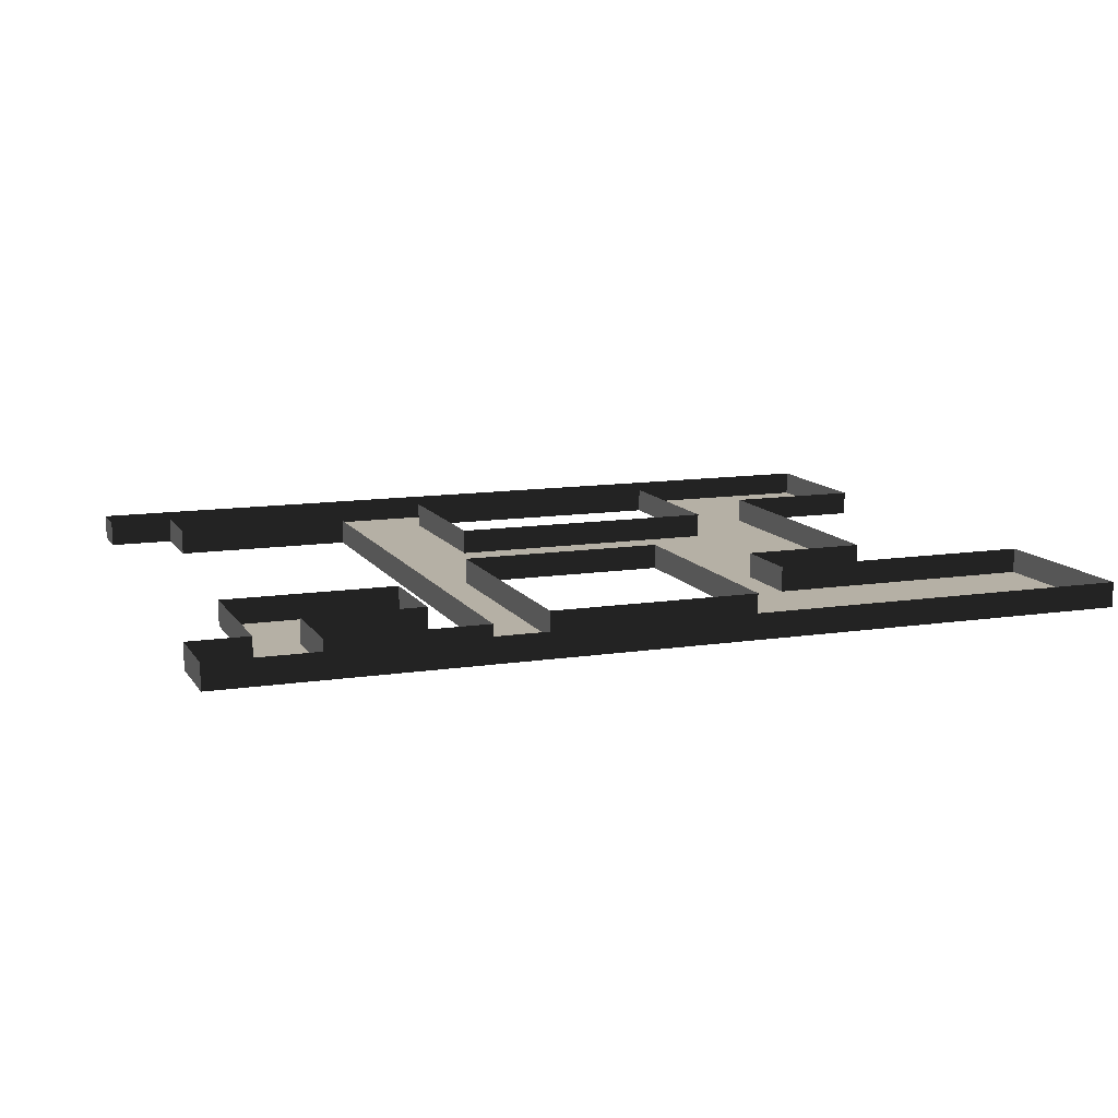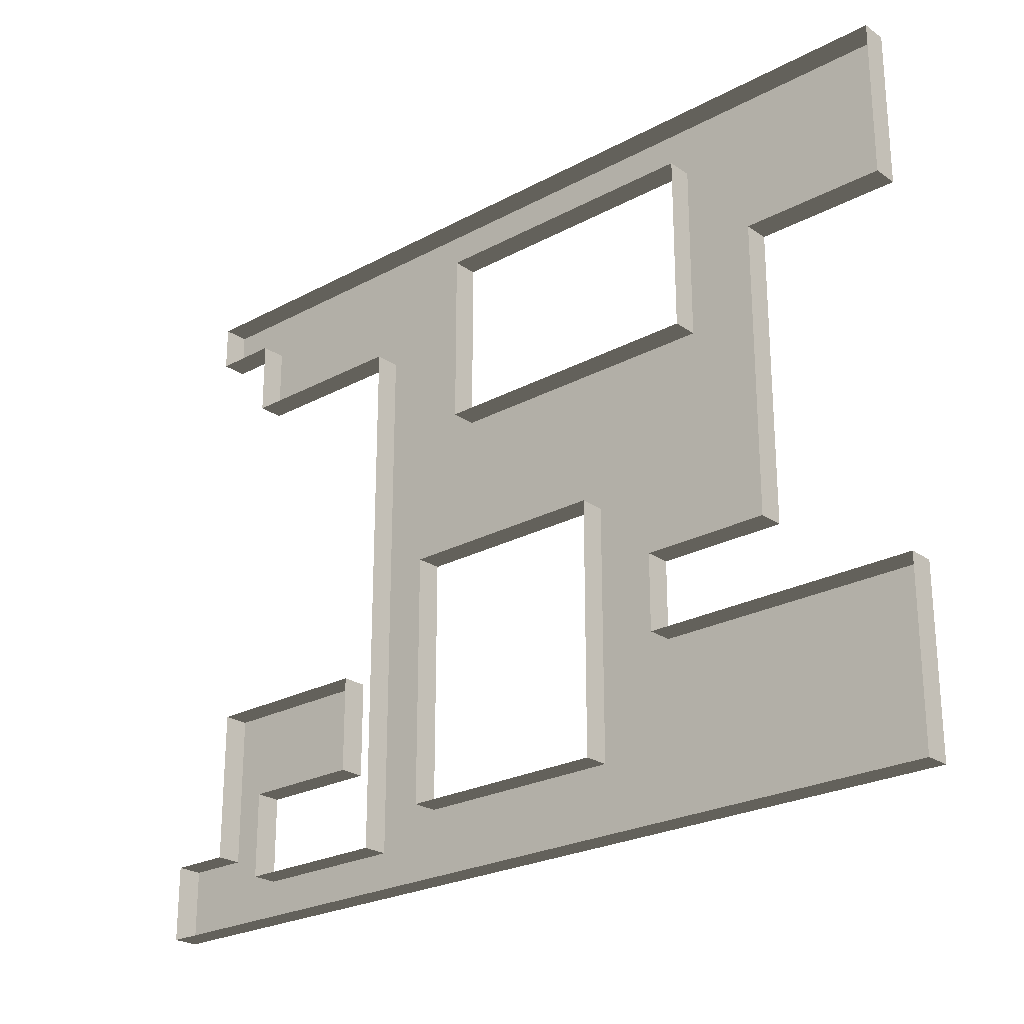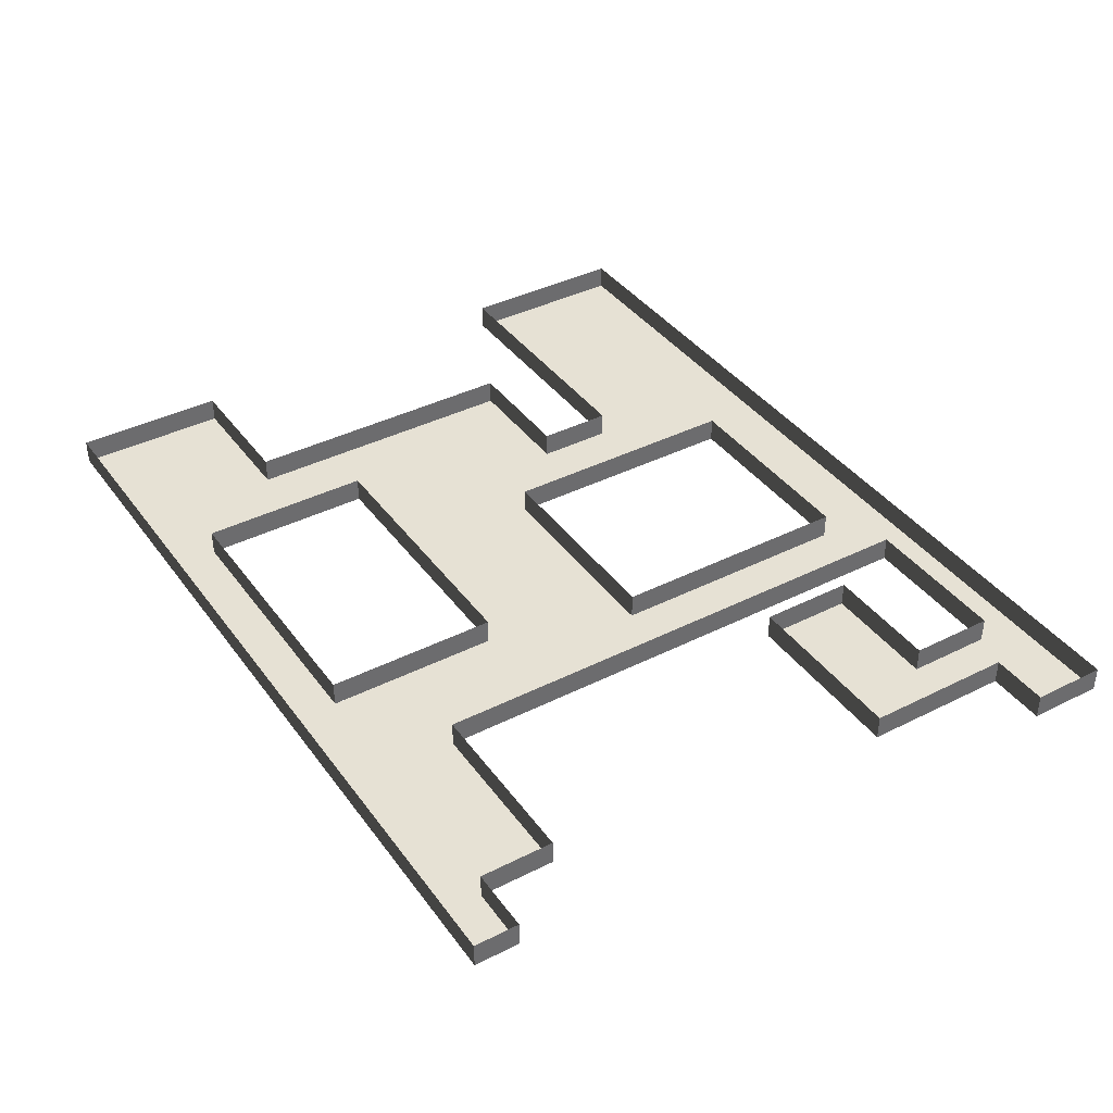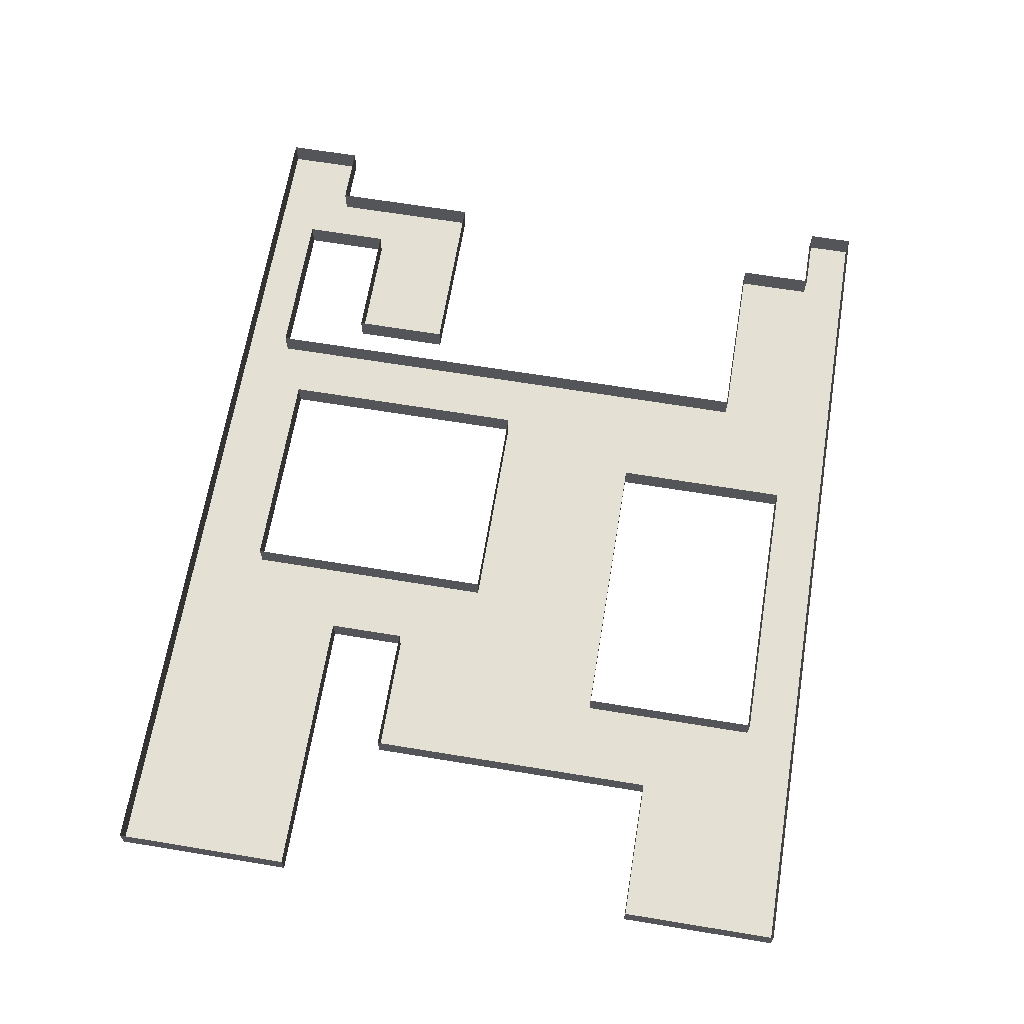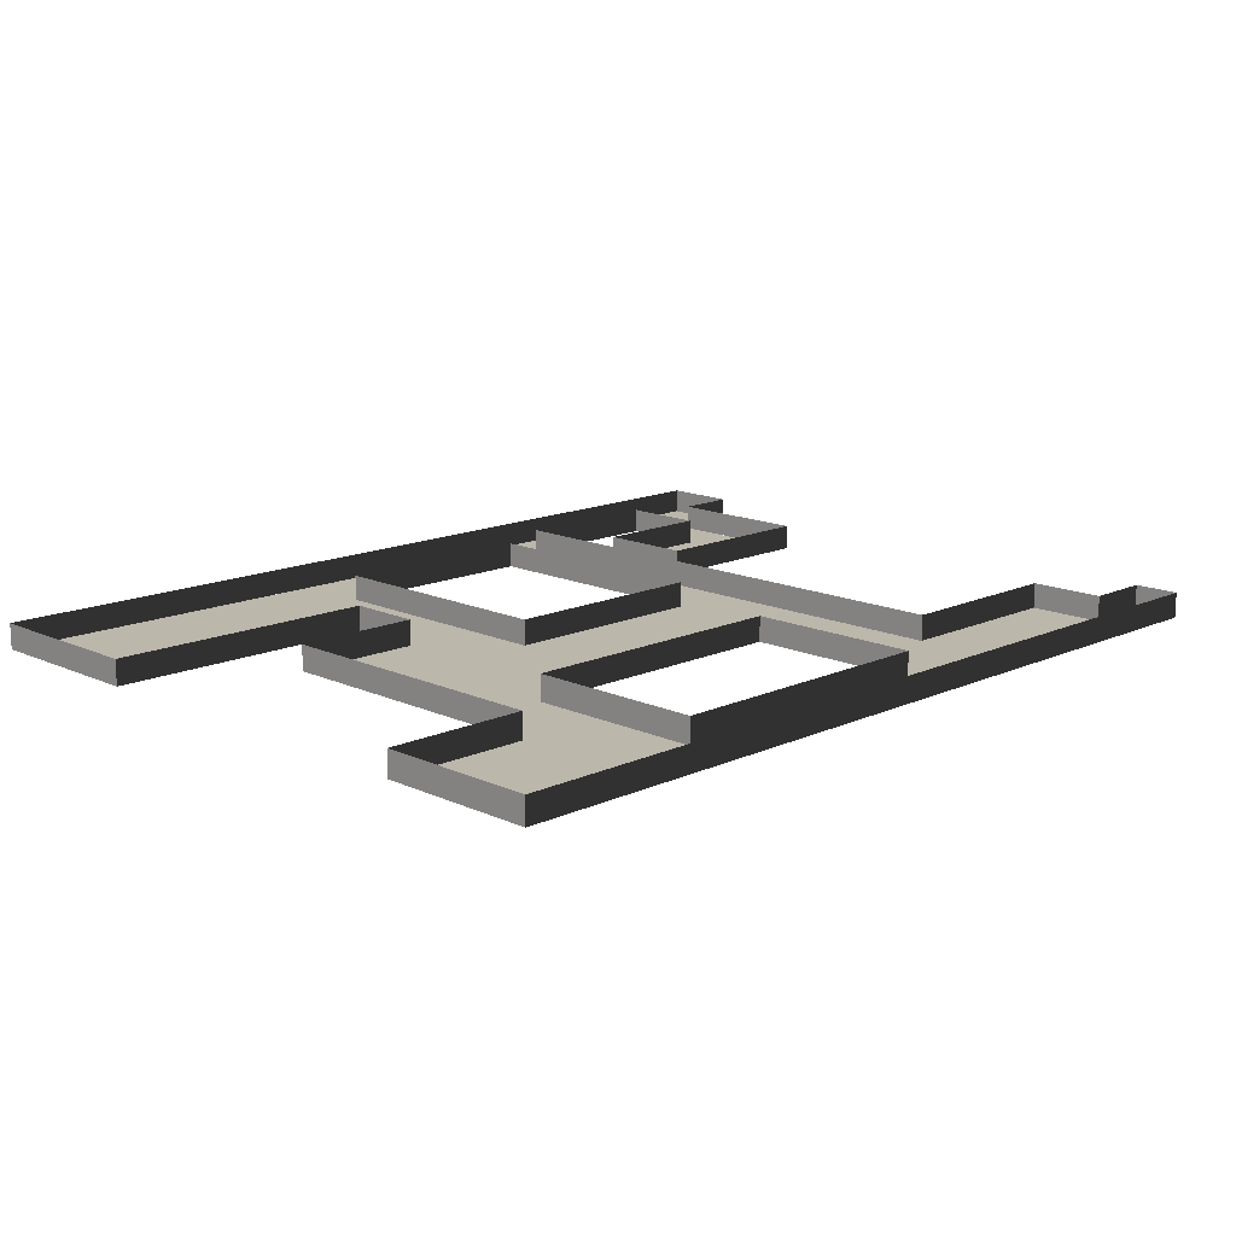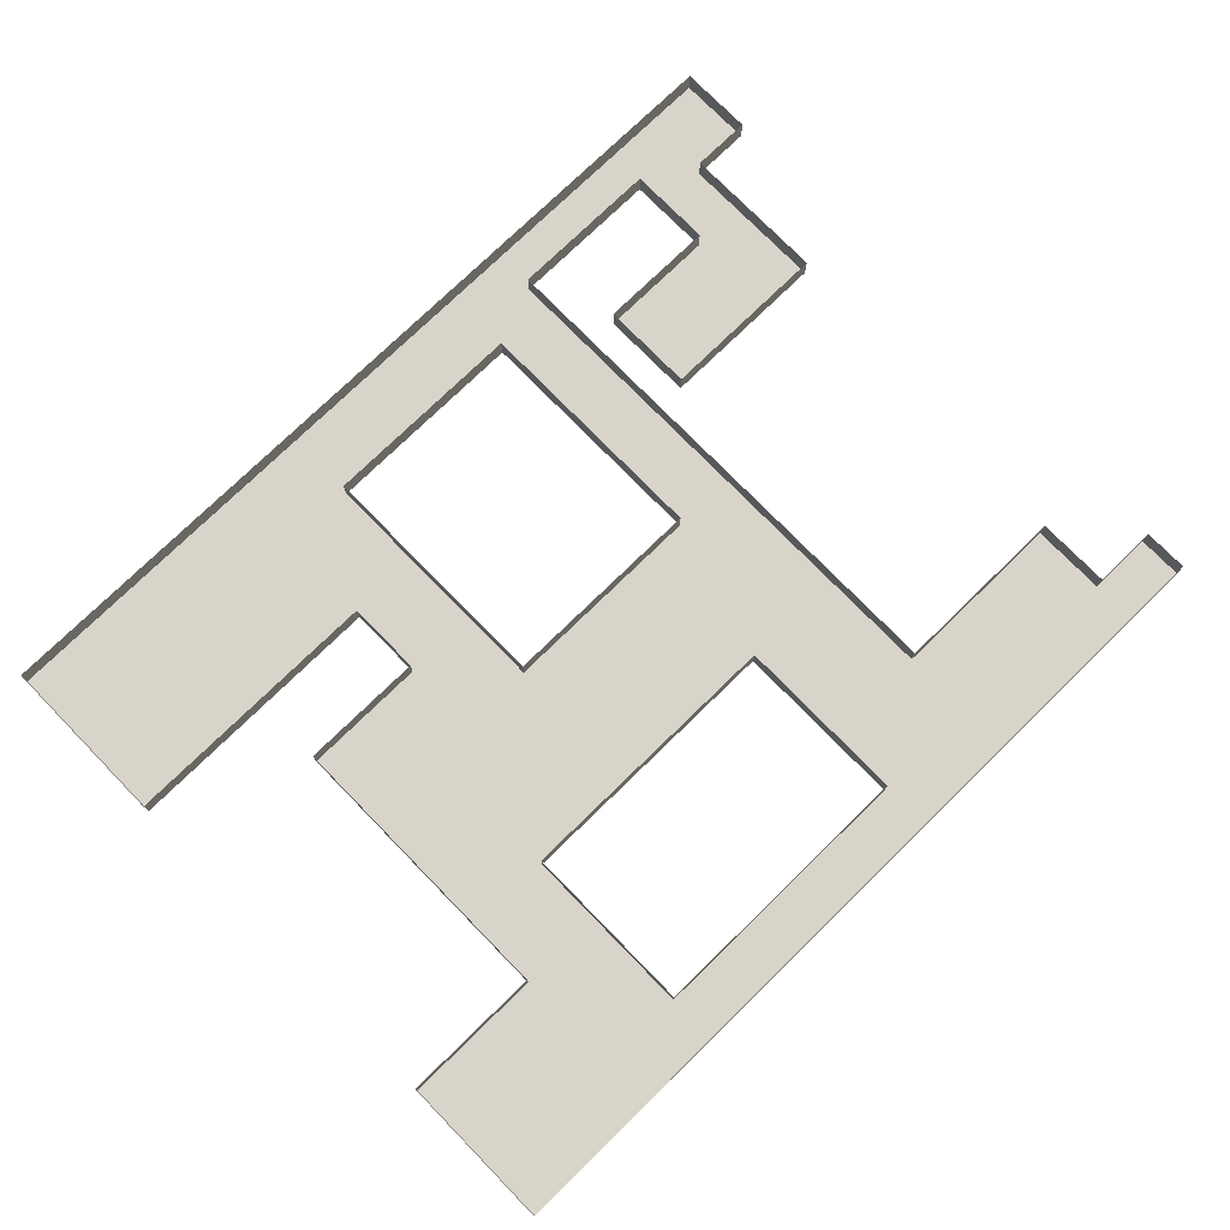
<metadata>
{"format":"obj","ext":"obj","renderer":"f3d","projection":"perspective","resolution":1024,"background":"white","views":[{"elev":11.7,"azim":-20.4,"up":"+Z"},{"elev":-24.4,"azim":41.6,"up":"+Y"},{"elev":39.1,"azim":-122.2,"up":"+Z"},{"elev":65.5,"azim":99.4,"up":"+Z"},{"elev":14.4,"azim":135.1,"up":"+Z"},{"elev":75.7,"azim":135.7,"up":"+Z"}]}
</metadata>
<code>
v -0.2921 0.2609 0
v -0.2921 0.296 0
v -0.2921 0.296 0.01953
v -0.2921 0.2609 0.01953
v 0.3798 0.296 0
v 0.3798 0.1749 0
v 0.3798 0.1749 0.01953
v 0.3798 0.296 0.01953
v -0.2413 0.2023 0
v -0.2413 0.2609 0
v -0.2413 0.2609 0.01953
v -0.2413 0.2023 0.01953
v -0.01478 0.257 0
v -0.01478 0.1202 0
v -0.01478 0.1202 0.01953
v -0.01478 0.257 0.01953
v 0.204 0.1202 0
v 0.204 0.257 0
v 0.204 0.257 0.01953
v 0.204 0.1202 0.01953
v -0.1007 -0.2118 0
v -0.1007 0.2023 0
v -0.1007 0.2023 0.01953
v -0.1007 -0.2118 0.01953
v 0.2704 0.1749 0
v 0.2704 -0.05163 0
v 0.2704 -0.05163 0.01953
v 0.2704 0.1749 0.01953
v -0.04993 0.006963 0
v -0.04993 -0.1883 0
v -0.04993 -0.1883 0.01953
v -0.04993 0.006963 0.01953
v 0.1141 -0.1883 0
v 0.1141 0.006963 0
v 0.1141 0.006963 0.01953
v 0.1141 -0.1883 0.01953
v 0.1727 -0.05163 0
v 0.1727 -0.1102 0
v 0.1727 -0.1102 0.01953
v 0.1727 -0.05163 0.01953
v -0.2648 -0.1883 0
v -0.2648 -0.07116 0
v -0.2648 -0.07116 0.01953
v -0.2648 -0.1883 0.01953
v -0.1281 -0.07116 0
v -0.1281 -0.1454 0
v -0.1281 -0.1454 0.01953
v -0.1281 -0.07116 0.01953
v 0.3837 -0.1102 0
v 0.3837 -0.2469 0
v 0.3837 -0.2469 0.01953
v 0.3837 -0.1102 0.01953
v -0.2218 -0.1454 0
v -0.2218 -0.2118 0
v -0.2218 -0.2118 0.01953
v -0.2218 -0.1454 0.01953
v -0.3117 -0.2469 0
v -0.3117 -0.1883 0
v -0.3117 -0.1883 0.01953
v -0.3117 -0.2469 0.01953
v -0.2921 0.296 0
v 0.3798 0.296 0
v 0.3798 0.296 0.01953
v -0.2921 0.296 0.01953
v -0.2413 0.2609 0
v -0.2921 0.2609 0
v -0.2921 0.2609 0.01953
v -0.2413 0.2609 0.01953
v 0.204 0.257 0
v -0.01478 0.257 0
v -0.01478 0.257 0.01953
v 0.204 0.257 0.01953
v -0.1007 0.2023 0
v -0.2413 0.2023 0
v -0.2413 0.2023 0.01953
v -0.1007 0.2023 0.01953
v 0.3798 0.1749 0
v 0.2704 0.1749 0
v 0.2704 0.1749 0.01953
v 0.3798 0.1749 0.01953
v -0.01478 0.1202 0
v 0.204 0.1202 0
v 0.204 0.1202 0.01953
v -0.01478 0.1202 0.01953
v 0.1141 0.006963 0
v -0.04993 0.006963 0
v -0.04993 0.006963 0.01953
v 0.1141 0.006963 0.01953
v 0.2704 -0.05163 0
v 0.1727 -0.05163 0
v 0.1727 -0.05163 0.01953
v 0.2704 -0.05163 0.01953
v -0.2648 -0.07116 0
v -0.1281 -0.07116 0
v -0.1281 -0.07116 0.01953
v -0.2648 -0.07116 0.01953
v 0.1727 -0.1102 0
v 0.3837 -0.1102 0
v 0.3837 -0.1102 0.01953
v 0.1727 -0.1102 0.01953
v -0.1281 -0.1454 0
v -0.2218 -0.1454 0
v -0.2218 -0.1454 0.01953
v -0.1281 -0.1454 0.01953
v -0.3117 -0.1883 0
v -0.2648 -0.1883 0
v -0.2648 -0.1883 0.01953
v -0.3117 -0.1883 0.01953
v -0.04993 -0.1883 0
v 0.1141 -0.1883 0
v 0.1141 -0.1883 0.01953
v -0.04993 -0.1883 0.01953
v -0.2218 -0.2118 0
v -0.1007 -0.2118 0
v -0.1007 -0.2118 0.01953
v -0.2218 -0.2118 0.01953
v 0.3837 -0.2469 0
v -0.3117 -0.2469 0
v -0.3117 -0.2469 0.01953
v 0.3837 -0.2469 0.01953
v -0.2921 0.2609 0
v 0.3798 0.2609 0
v 0.3798 0.296 0
v -0.2921 0.296 0
v -0.2413 0.257 0
v 0.3798 0.257 0
v 0.3798 0.2648 0
v -0.2413 0.2648 0
v -0.2413 0.2023 0
v -0.01478 0.2023 0
v -0.01478 0.2609 0
v -0.2413 0.2609 0
v 0.204 0.1749 0
v 0.3798 0.1749 0
v 0.3798 0.2609 0
v 0.204 0.2609 0
v -0.1007 0.006963 0
v -0.01478 0.006963 0
v -0.01478 0.2062 0
v -0.1007 0.2062 0
v -0.01868 0.006963 0
v 0.2079 0.006963 0
v 0.2079 0.1202 0
v -0.01868 0.1202 0
v 0.1141 -0.05163 0
v 0.2079 -0.05163 0
v 0.2079 0.01087 0
v 0.1141 0.01087 0
v 0.204 -0.05163 0
v 0.2704 -0.05163 0
v 0.2704 0.1788 0
v 0.204 0.1788 0
v -0.2648 -0.1454 0
v -0.1281 -0.1454 0
v -0.1281 -0.07116 0
v -0.2648 -0.07116 0
v -0.3117 -0.2469 0
v -0.2609 -0.2469 0
v -0.2609 -0.1883 0
v -0.3117 -0.1883 0
v -0.2648 -0.2469 0
v -0.2218 -0.2469 0
v -0.2218 -0.1415 0
v -0.2648 -0.1415 0
v -0.2257 -0.2469 0
v -0.09681 -0.2469 0
v -0.09681 -0.2118 0
v -0.2257 -0.2118 0
v -0.1007 -0.2469 0
v -0.04993 -0.2469 0
v -0.04993 0.01087 0
v -0.1007 0.01087 0
v -0.05384 -0.2469 0
v 0.118 -0.2469 0
v 0.118 -0.1883 0
v -0.05384 -0.1883 0
v 0.1141 -0.2469 0
v 0.1727 -0.2469 0
v 0.1727 -0.04772 0
v 0.1141 -0.04772 0
v 0.1688 -0.2469 0
v 0.3837 -0.2469 0
v 0.3837 -0.1102 0
v 0.1688 -0.1102 0
o wall_0
f 1 2 3
o wall_1
f 1 3 4
o wall_2
f 5 6 7
o wall_3
f 5 7 8
o wall_4
f 9 10 11
o wall_5
f 9 11 12
o wall_6
f 13 14 15
o wall_7
f 13 15 16
o wall_8
f 17 18 19
o wall_9
f 17 19 20
o wall_10
f 21 22 23
o wall_11
f 21 23 24
o wall_12
f 25 26 27
o wall_13
f 25 27 28
o wall_14
f 29 30 31
o wall_15
f 29 31 32
o wall_16
f 33 34 35
o wall_17
f 33 35 36
o wall_18
f 37 38 39
o wall_19
f 37 39 40
o wall_20
f 41 42 43
o wall_21
f 41 43 44
o wall_22
f 45 46 47
o wall_23
f 45 47 48
o wall_24
f 49 50 51
o wall_25
f 49 51 52
o wall_26
f 53 54 55
o wall_27
f 53 55 56
o wall_28
f 57 58 59
o wall_29
f 57 59 60
o wall_30
f 61 62 63
o wall_31
f 61 63 64
o wall_32
f 65 66 67
o wall_33
f 65 67 68
o wall_34
f 69 70 71
o wall_35
f 69 71 72
o wall_36
f 73 74 75
o wall_37
f 73 75 76
o wall_38
f 77 78 79
o wall_39
f 77 79 80
o wall_40
f 81 82 83
o wall_41
f 81 83 84
o wall_42
f 85 86 87
o wall_43
f 85 87 88
o wall_44
f 89 90 91
o wall_45
f 89 91 92
o wall_46
f 93 94 95
o wall_47
f 93 95 96
o wall_48
f 97 98 99
o wall_49
f 97 99 100
o wall_50
f 101 102 103
o wall_51
f 101 103 104
o wall_52
f 105 106 107
o wall_53
f 105 107 108
o wall_54
f 109 110 111
o wall_55
f 109 111 112
o wall_56
f 113 114 115
o wall_57
f 113 115 116
o wall_58
f 117 118 119
o wall_59
f 117 119 120
o floor_0
f 121 122 123
o floor_1
f 121 123 124
o floor_2
f 125 126 127
o floor_3
f 125 127 128
o floor_4
f 129 130 131
o floor_5
f 129 131 132
o floor_6
f 133 134 135
o floor_7
f 133 135 136
o floor_8
f 137 138 139
o floor_9
f 137 139 140
o floor_10
f 141 142 143
o floor_11
f 141 143 144
o floor_12
f 145 146 147
o floor_13
f 145 147 148
o floor_14
f 149 150 151
o floor_15
f 149 151 152
o floor_16
f 153 154 155
o floor_17
f 153 155 156
o floor_18
f 157 158 159
o floor_19
f 157 159 160
o floor_20
f 161 162 163
o floor_21
f 161 163 164
o floor_22
f 165 166 167
o floor_23
f 165 167 168
o floor_24
f 169 170 171
o floor_25
f 169 171 172
o floor_26
f 173 174 175
o floor_27
f 173 175 176
o floor_28
f 177 178 179
o floor_29
f 177 179 180
o floor_30
f 181 182 183
o floor_31
f 181 183 184

</code>
